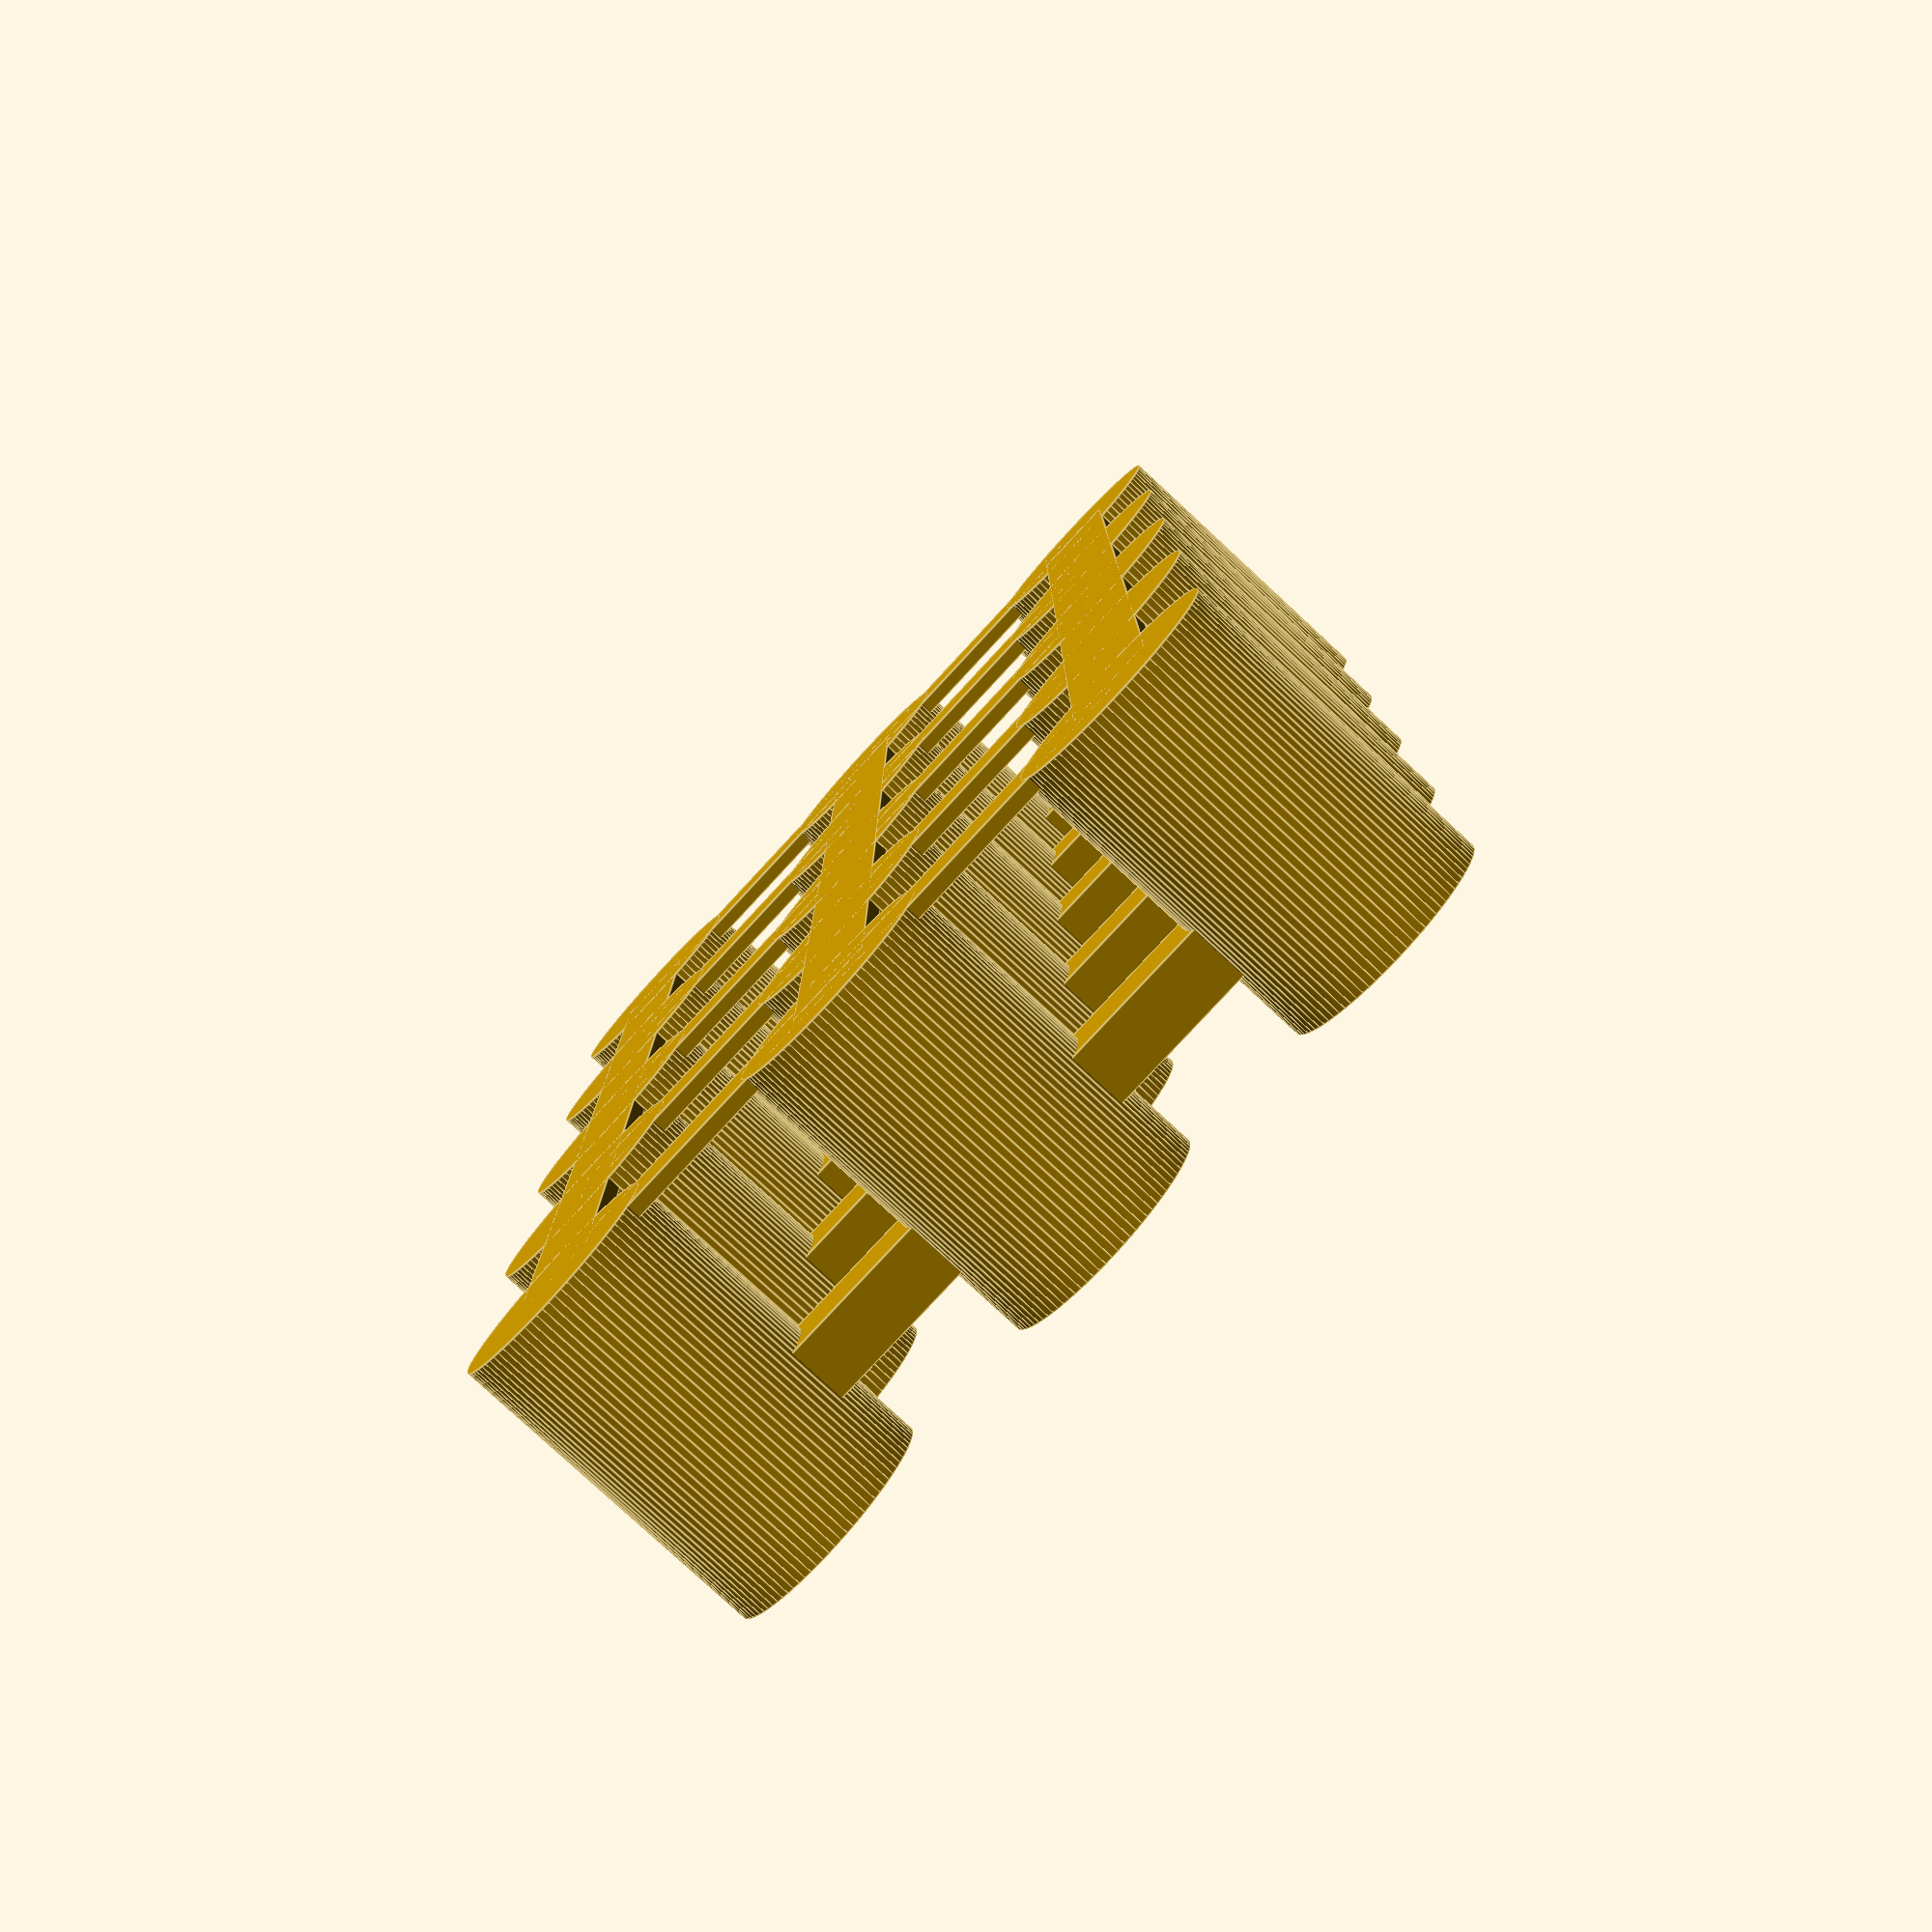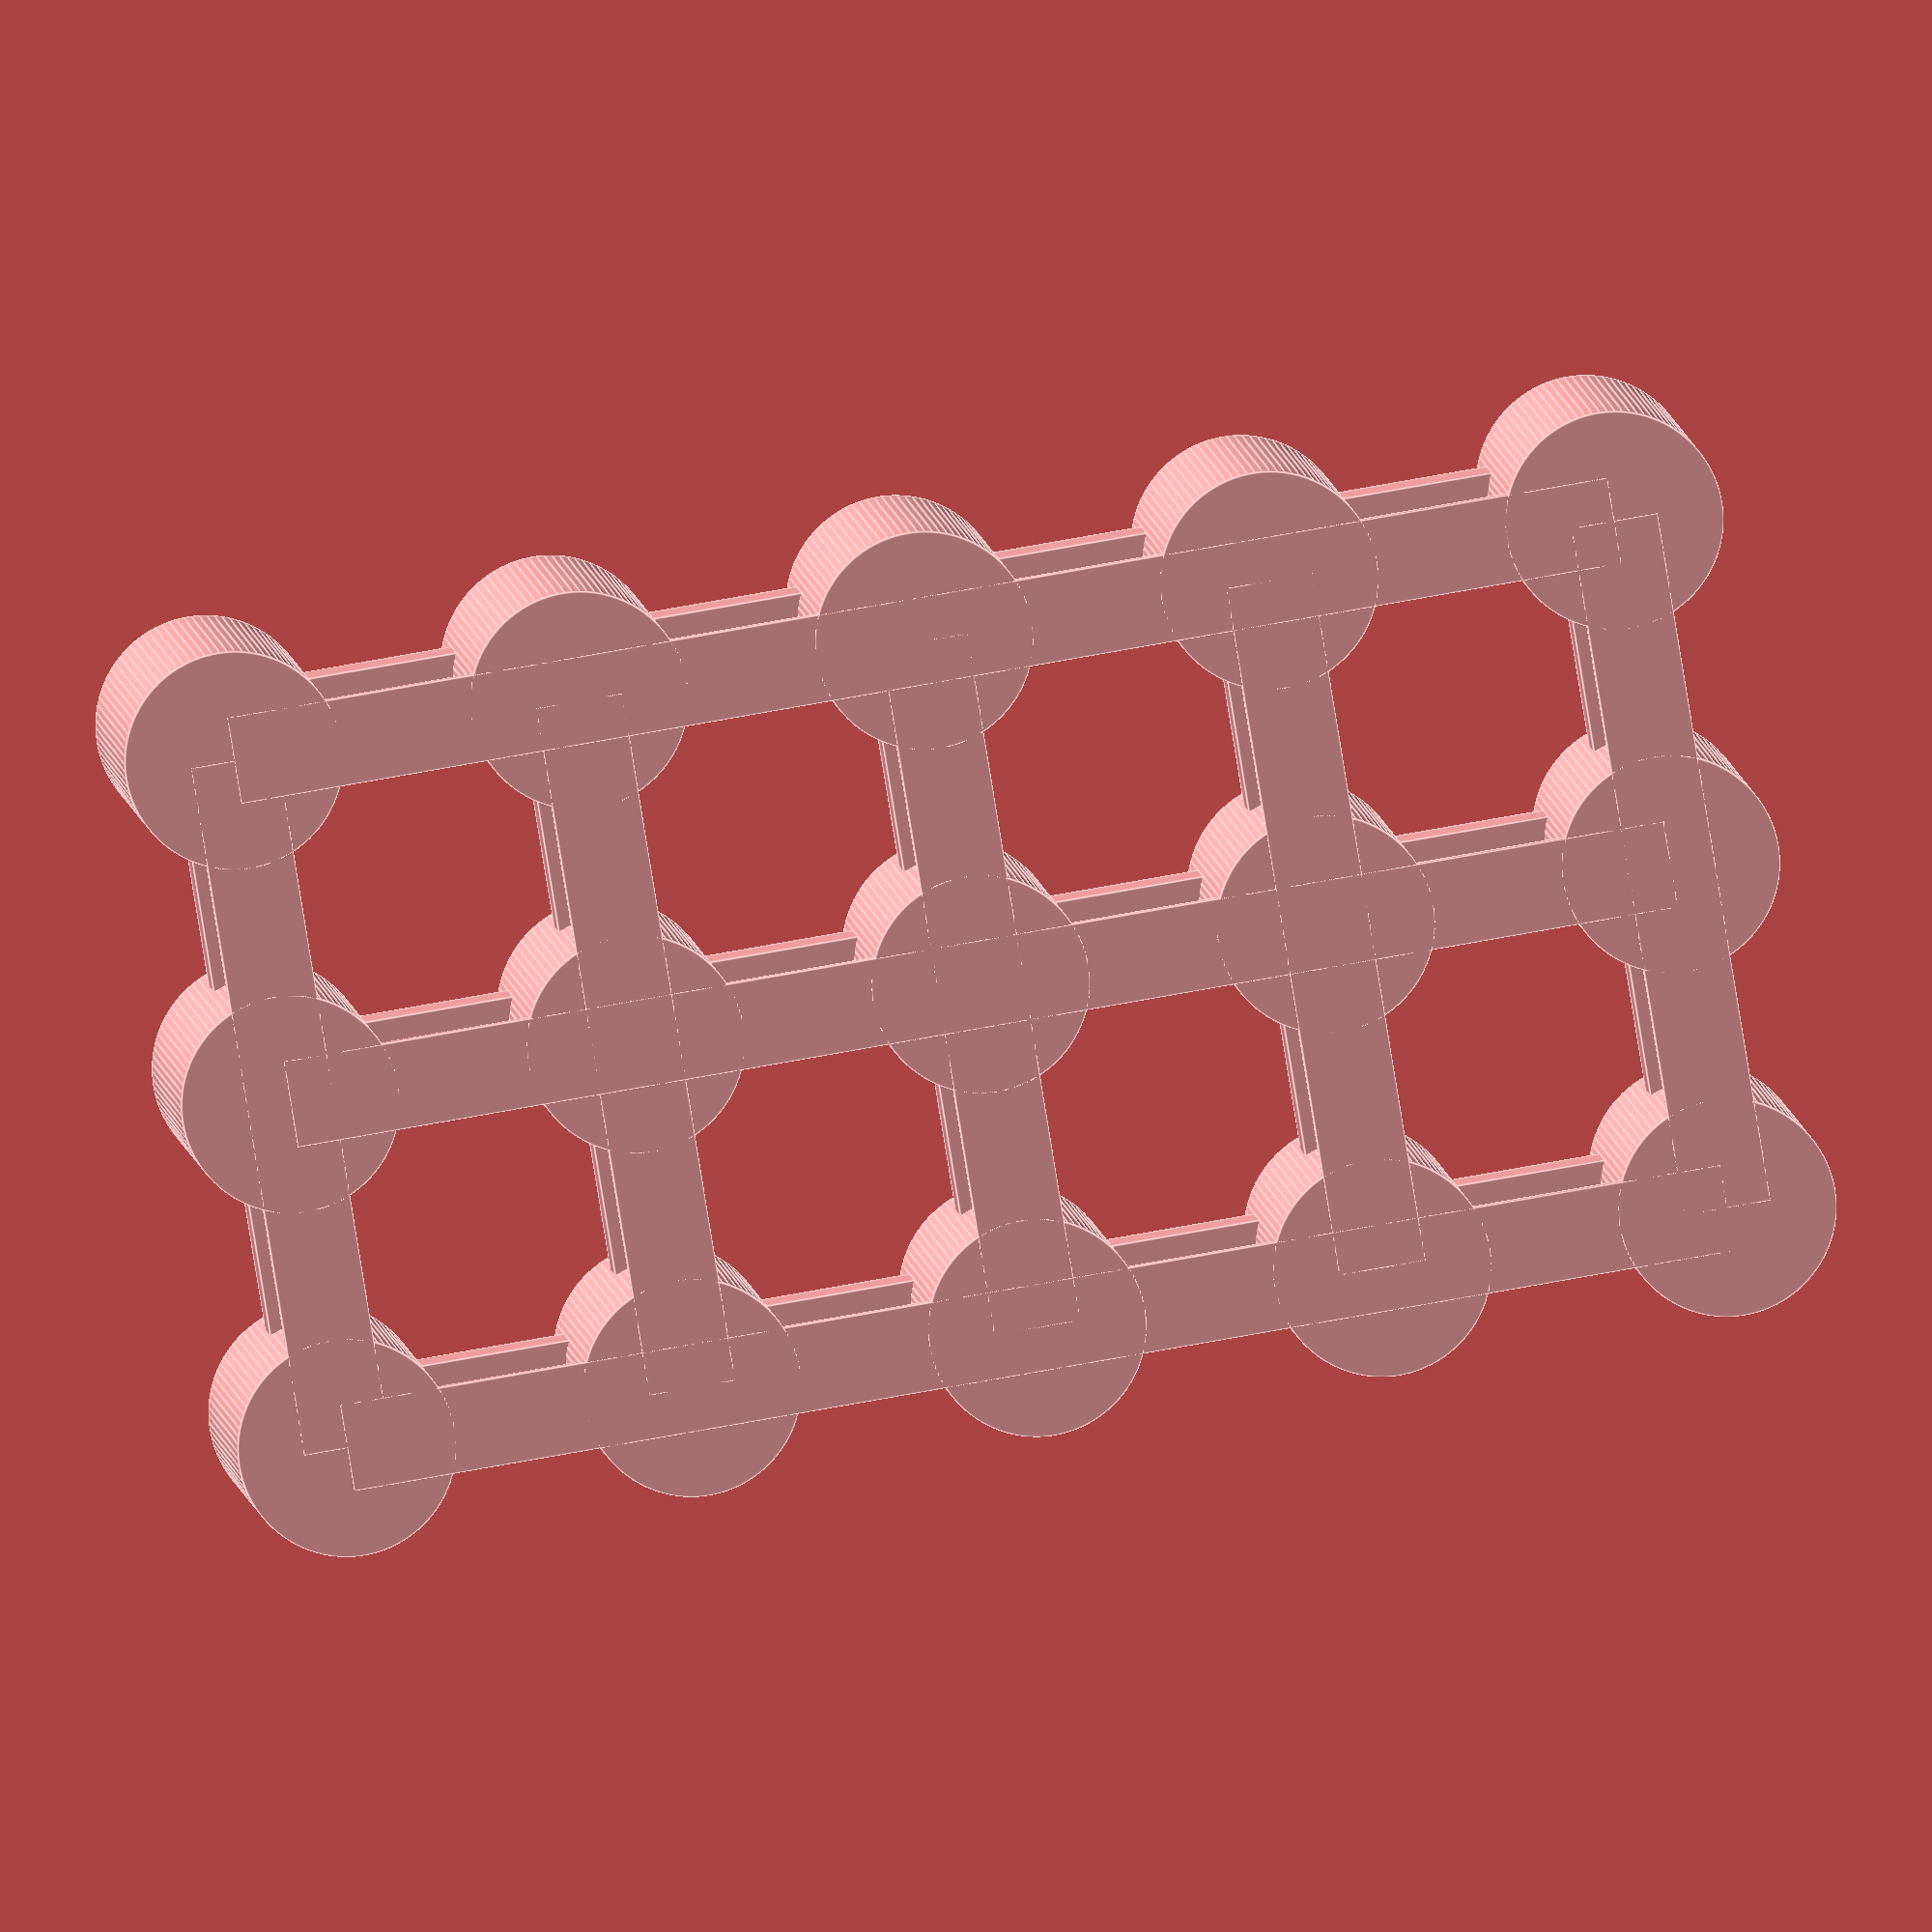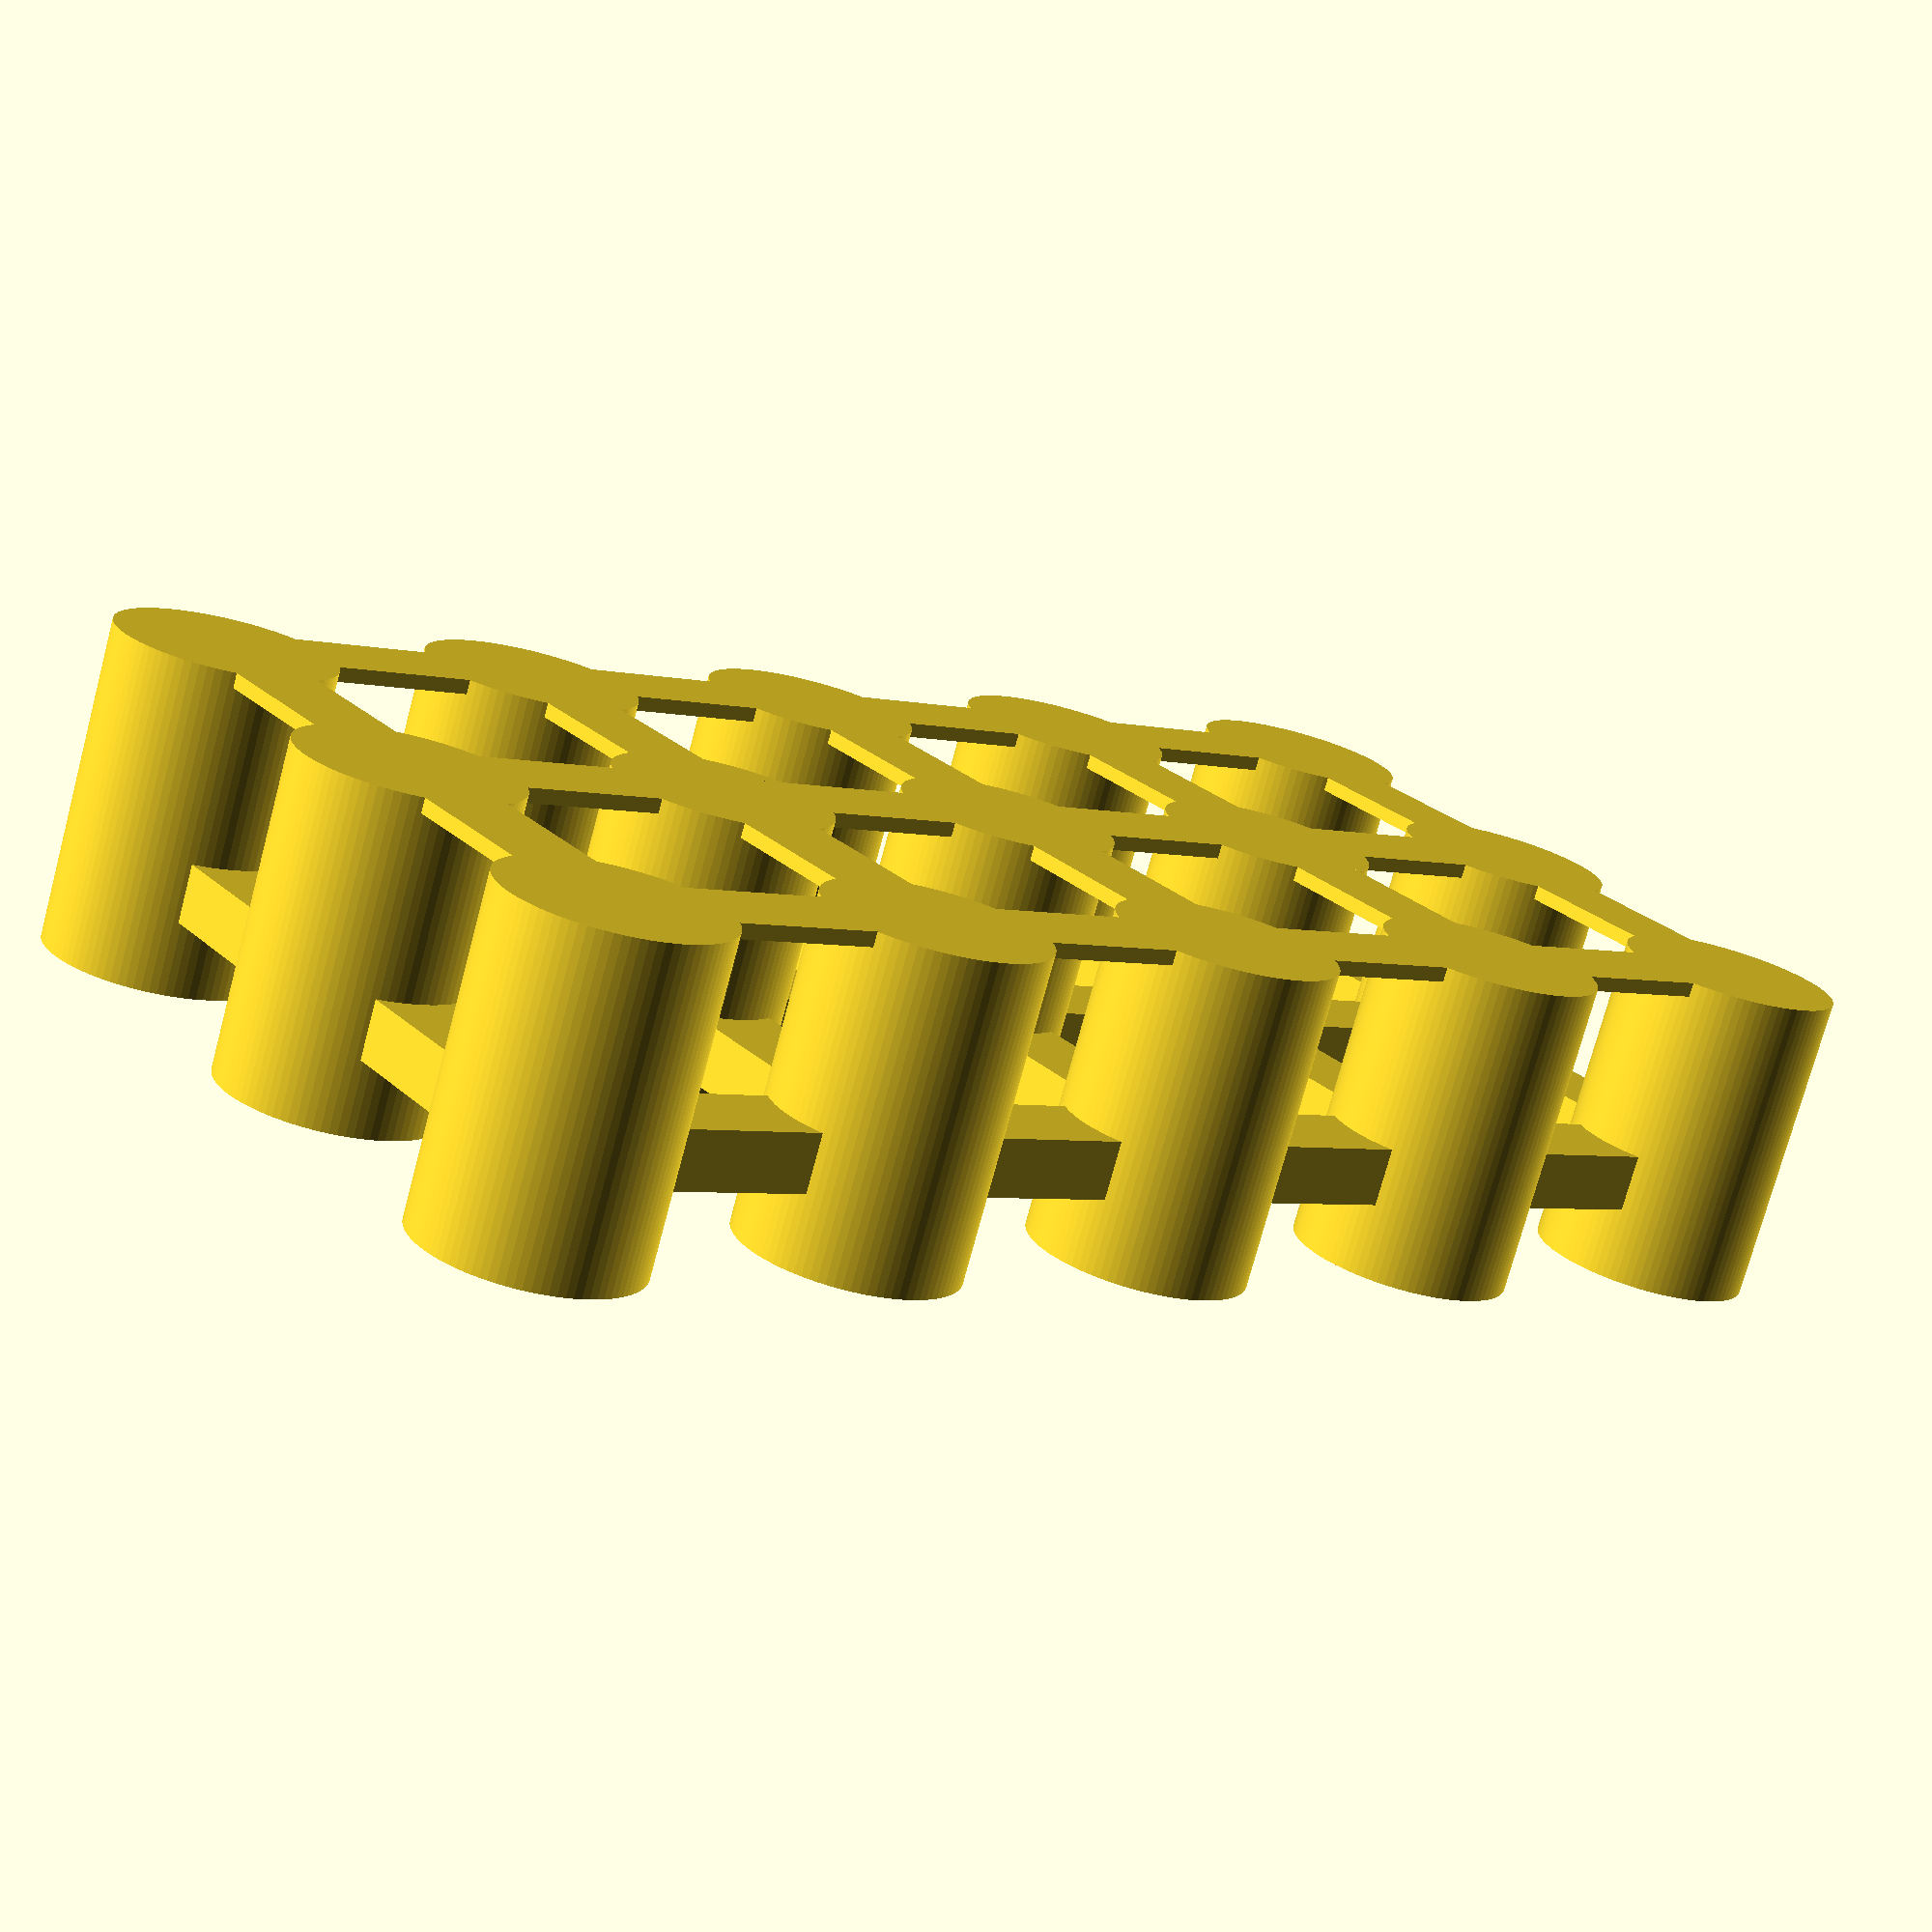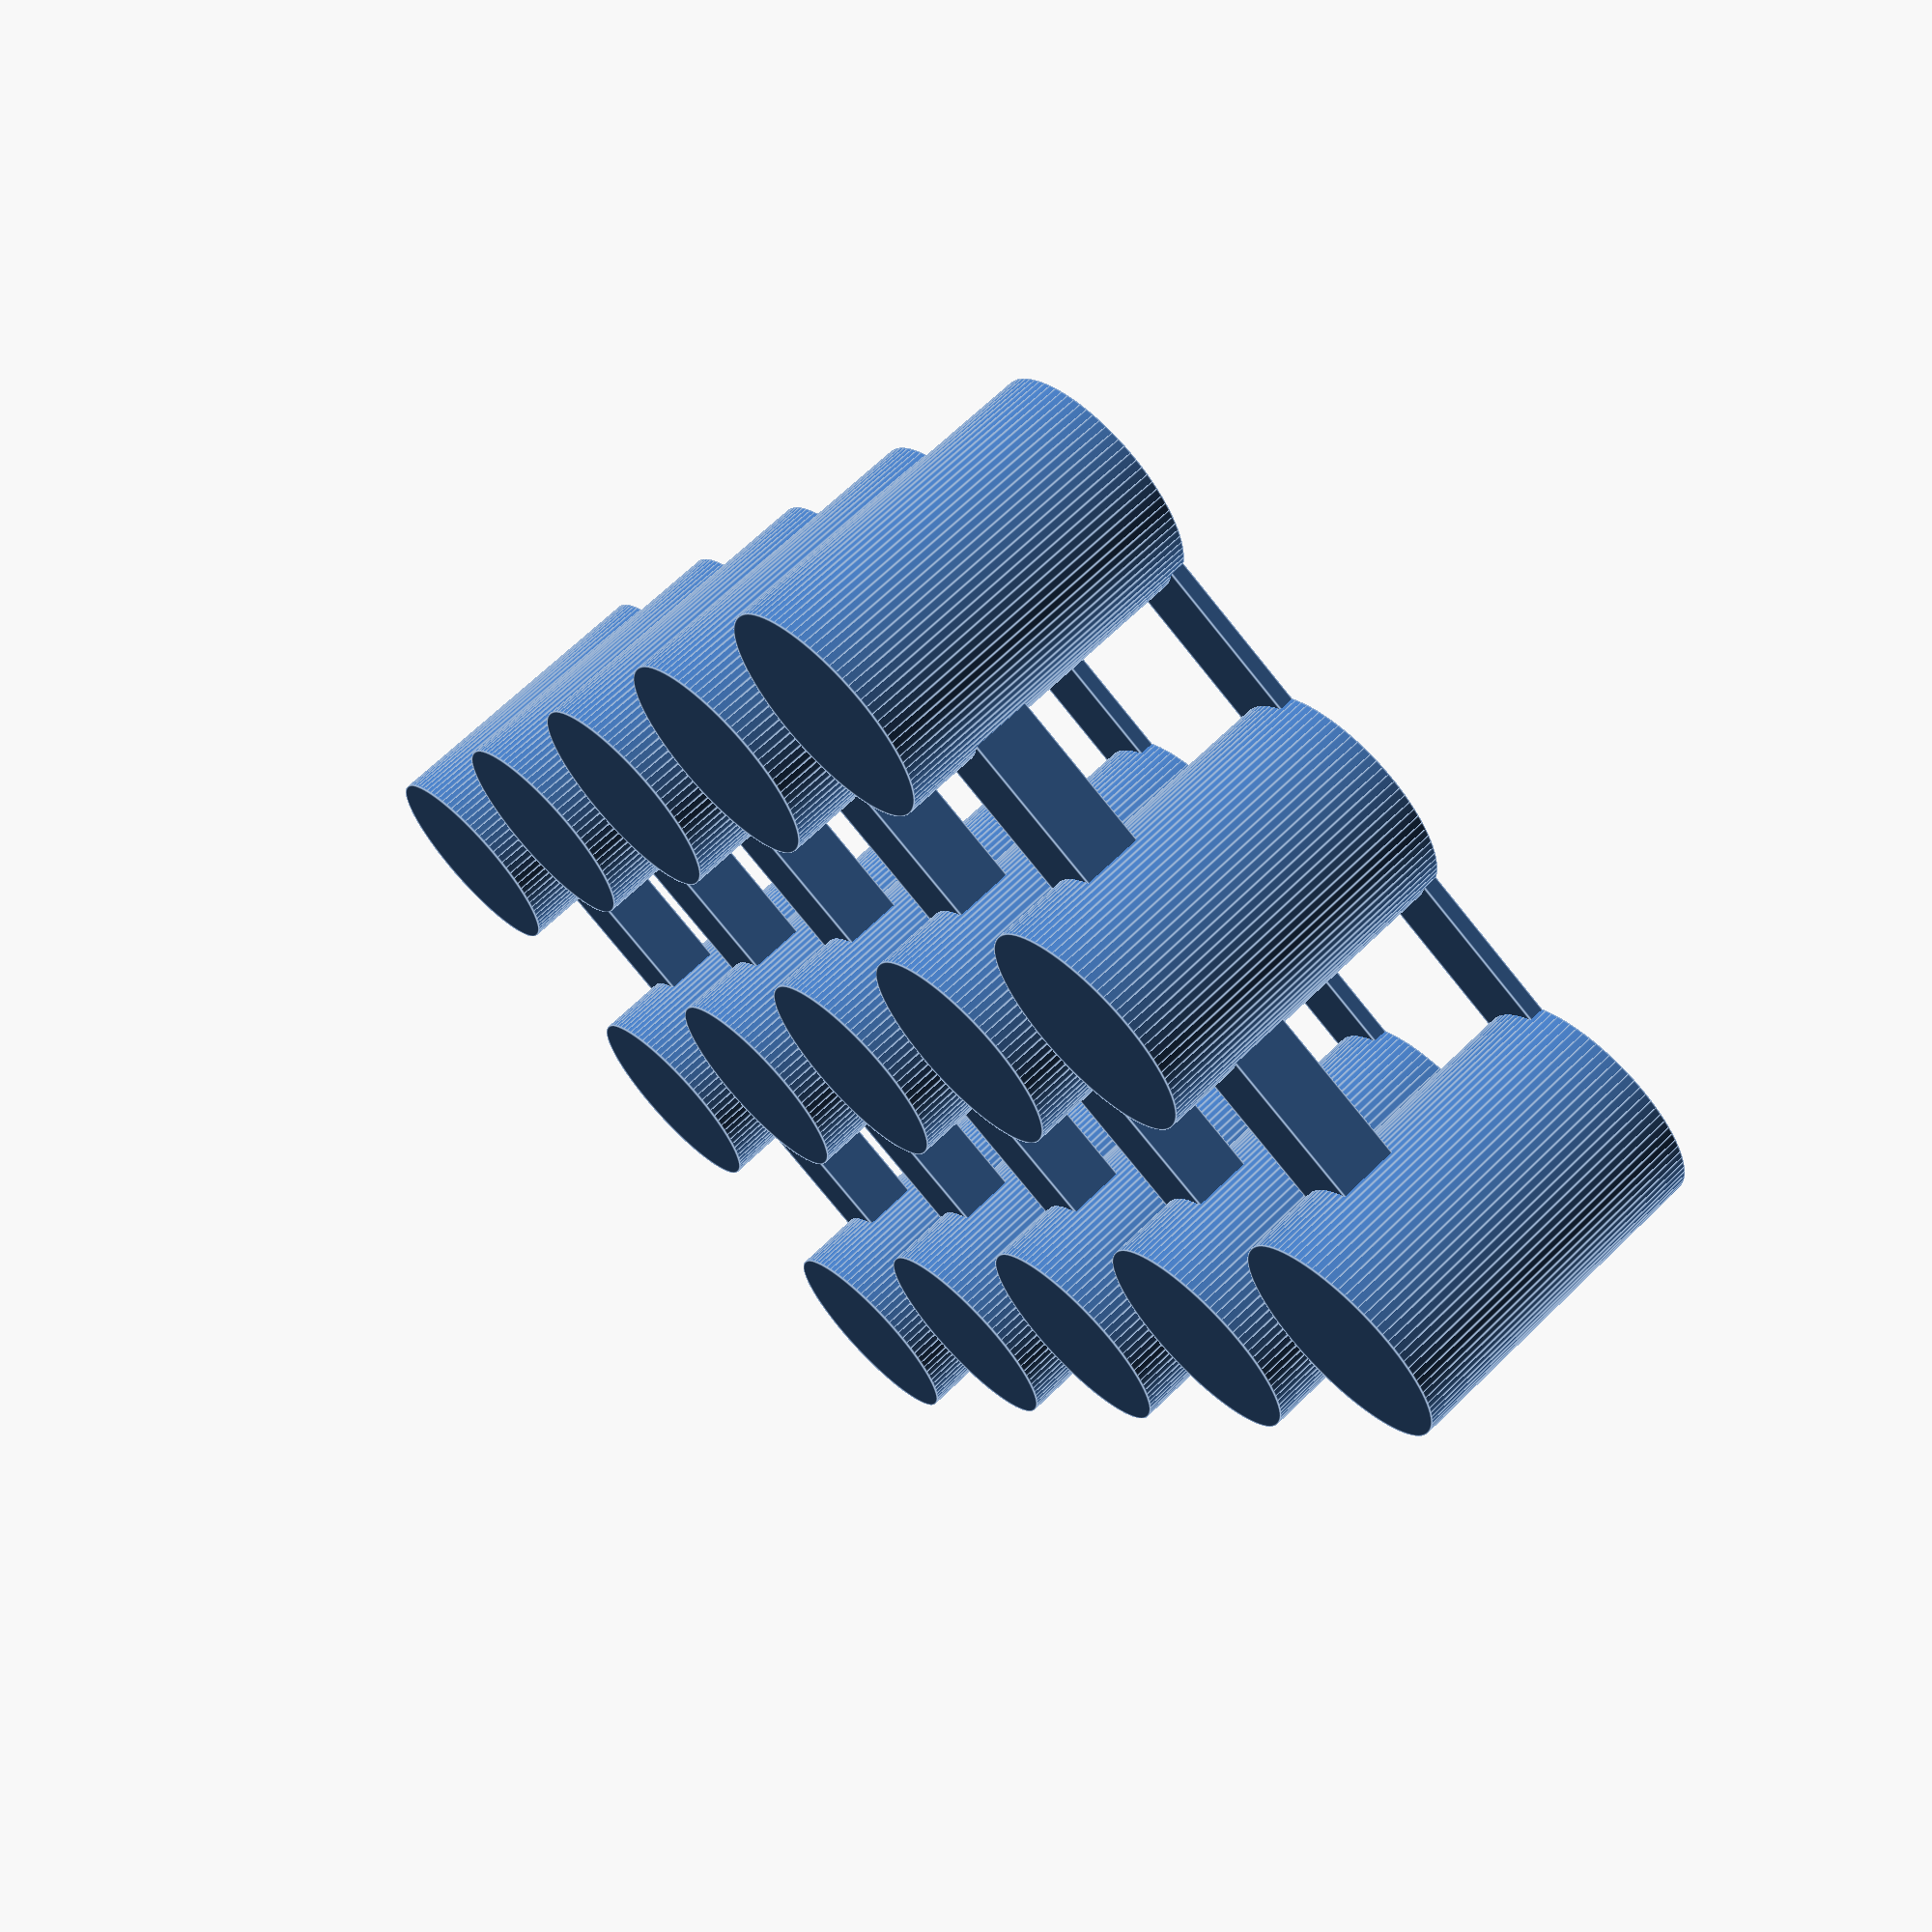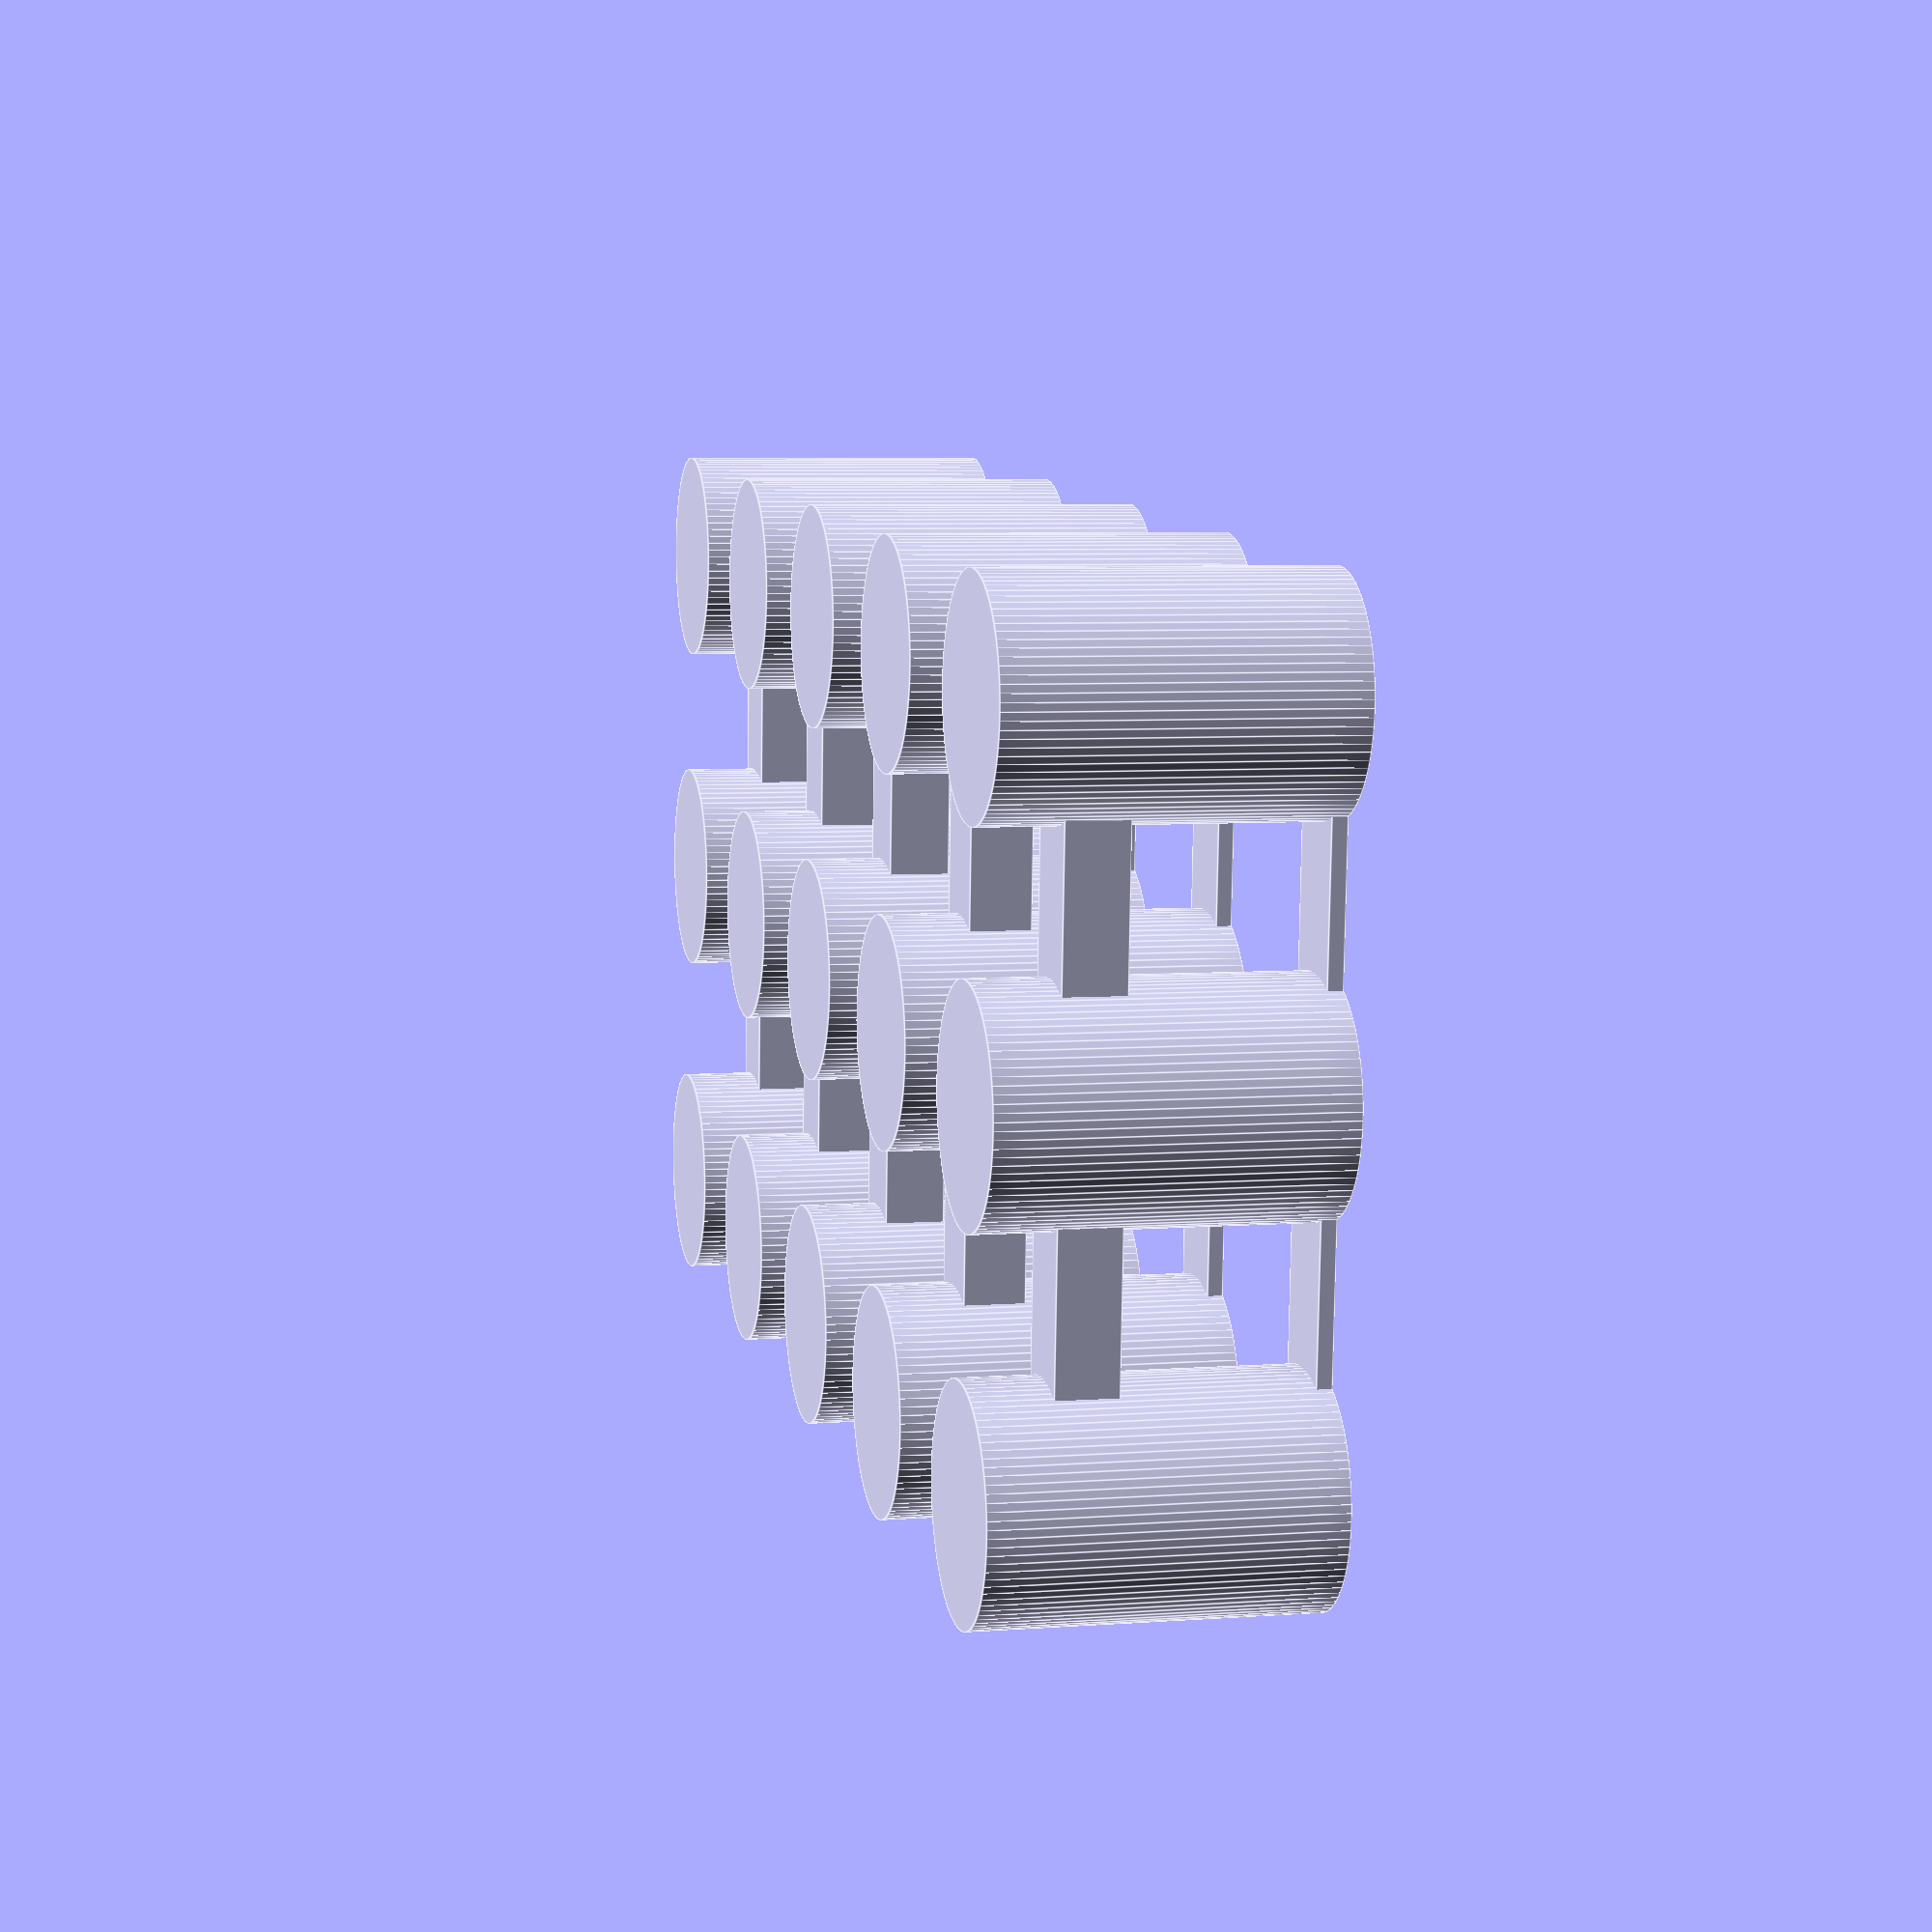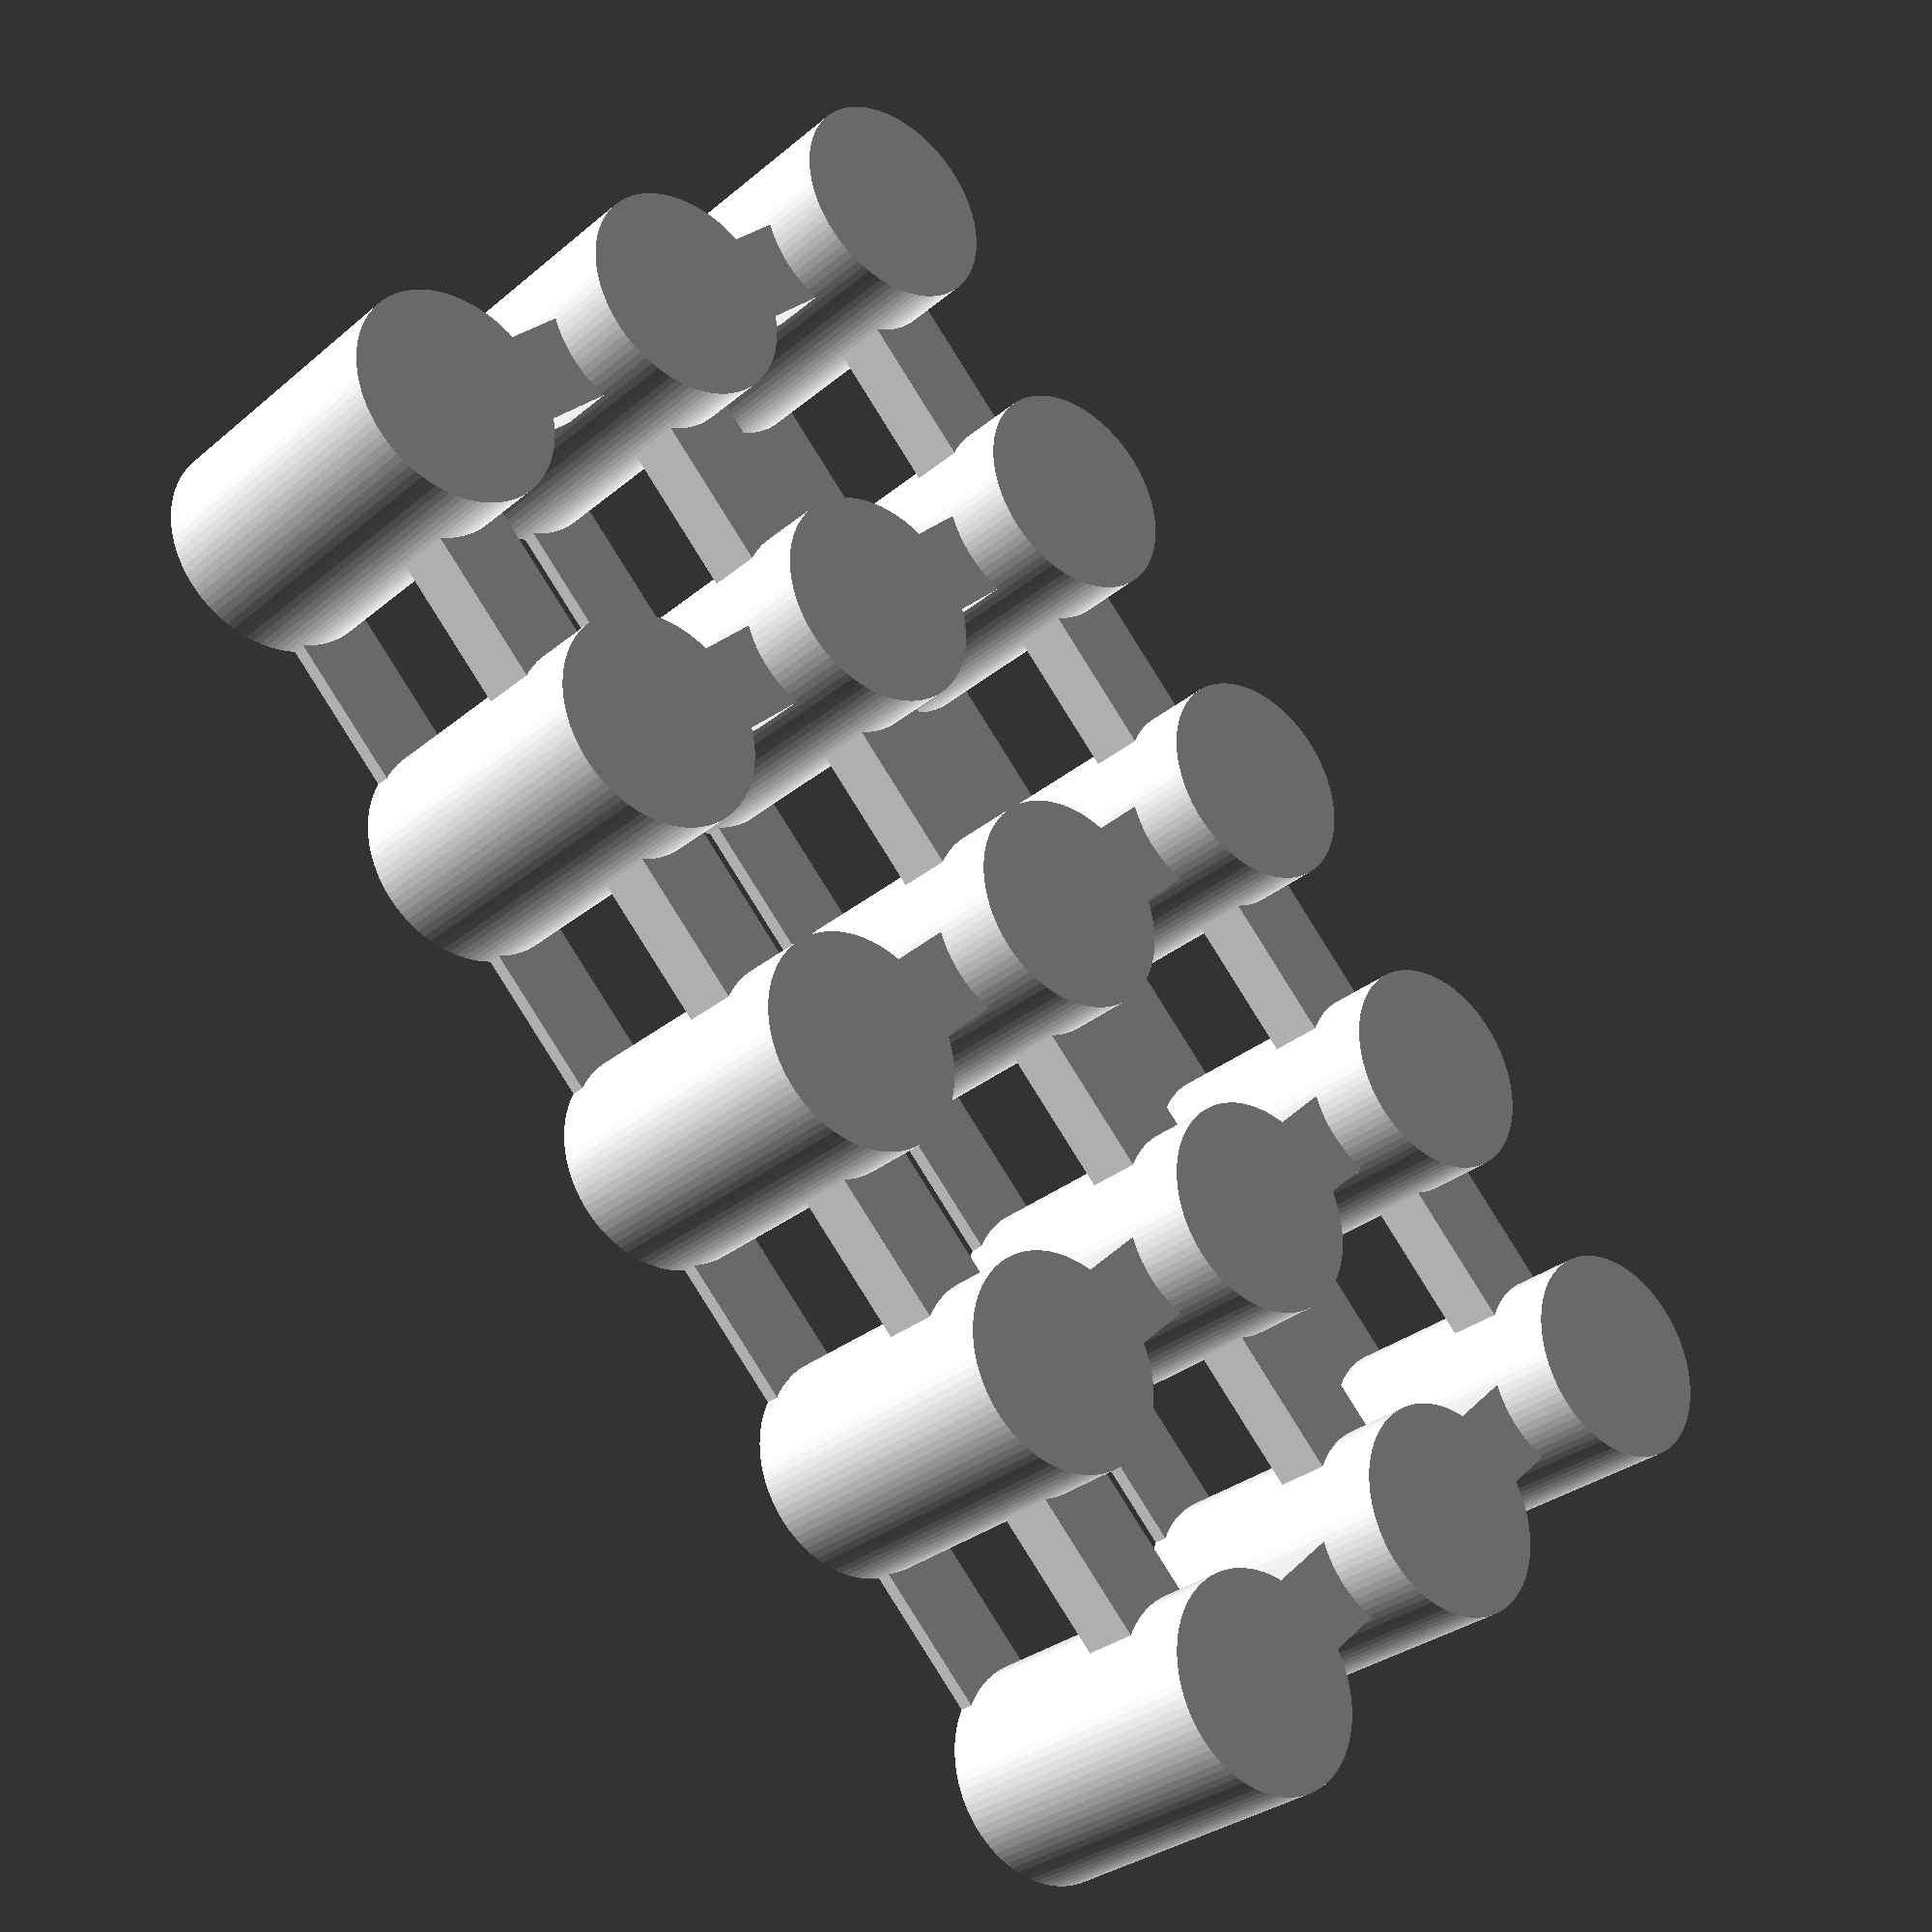
<openscad>
$fn = 90;
height = 11;

buttons();

module buttons(){
	for(x = [-24, -12, 0, 12, 24], y = [-12, 0, 12]){
		translate([x, y, 0])
			cylinder(d=7.5, h=height, center=true);
	}
	grid(thickness=0.5);
	translate([0, 0, 6.5]){
		grid(thickness=2);
	}
}


module grid(thickness=0.5){
	for(x = [-24, -12, 0, 12, 24]){
		translate([x, 0, -height/2+thickness/2])
		cube([3, 24, thickness], center=true);
	}
	
	for(y = [-12, 0, 12]){
		translate([0, y, -height/2+thickness/2])
			cube([48, 3, thickness], center=true);
	}
}

</openscad>
<views>
elev=259.9 azim=270.0 roll=312.8 proj=p view=edges
elev=173.4 azim=9.3 roll=5.3 proj=o view=edges
elev=255.1 azim=37.0 roll=15.0 proj=p view=wireframe
elev=113.2 azim=116.0 roll=134.5 proj=p view=edges
elev=354.1 azim=183.8 roll=77.2 proj=p view=edges
elev=209.5 azim=226.6 roll=219.3 proj=p view=solid
</views>
